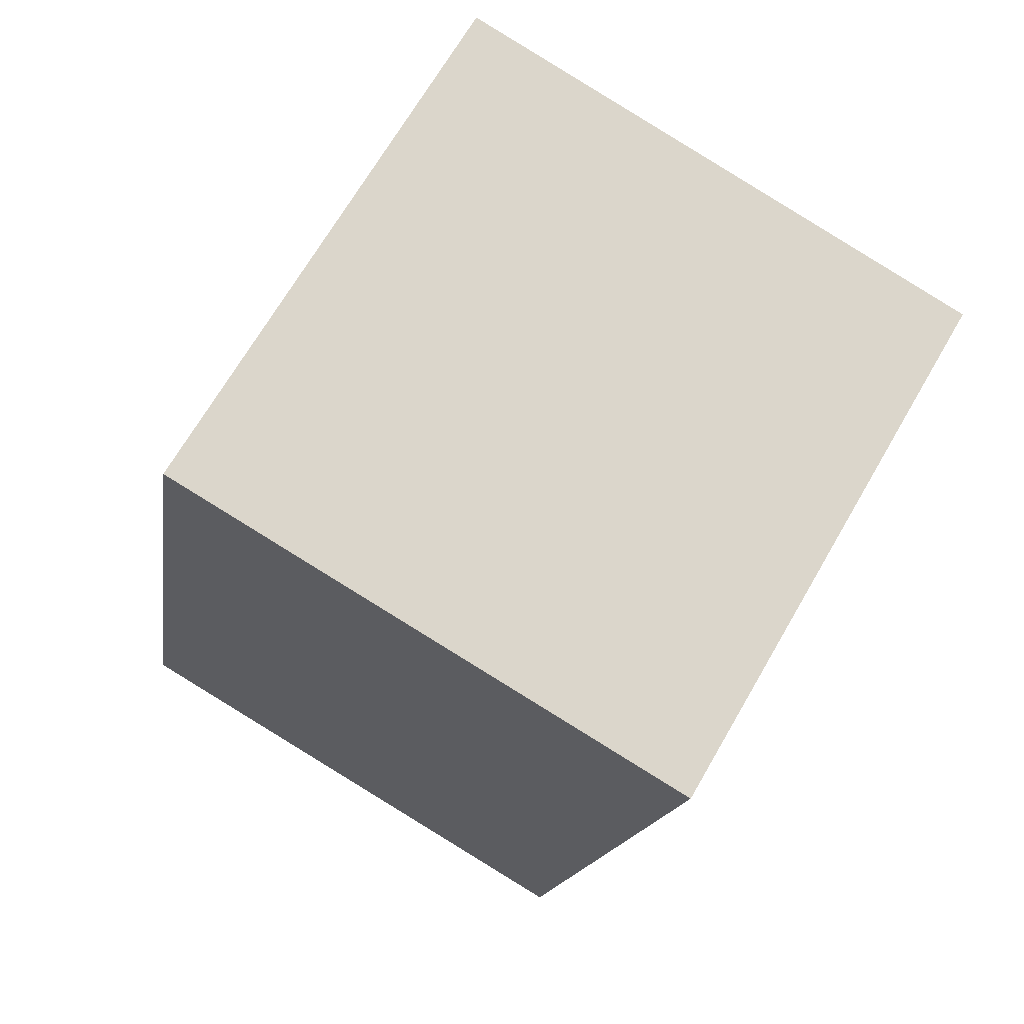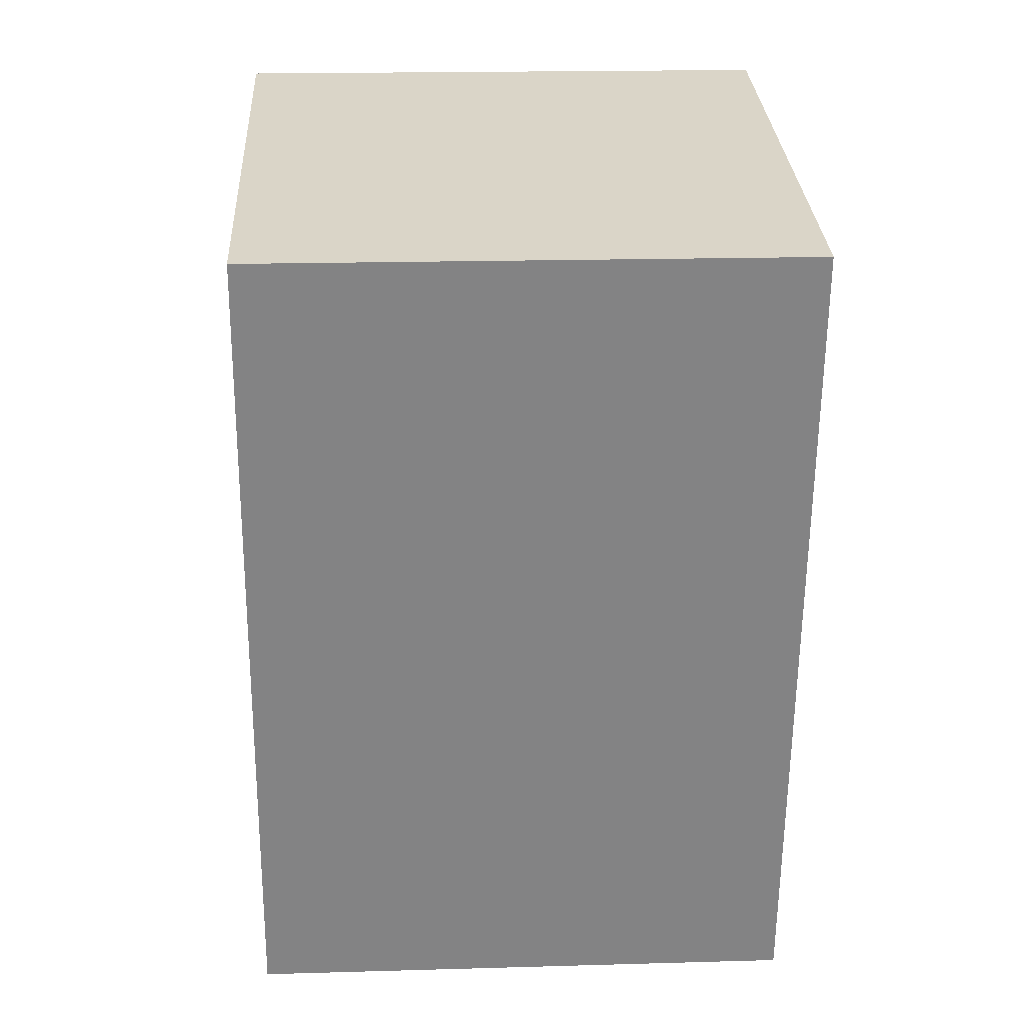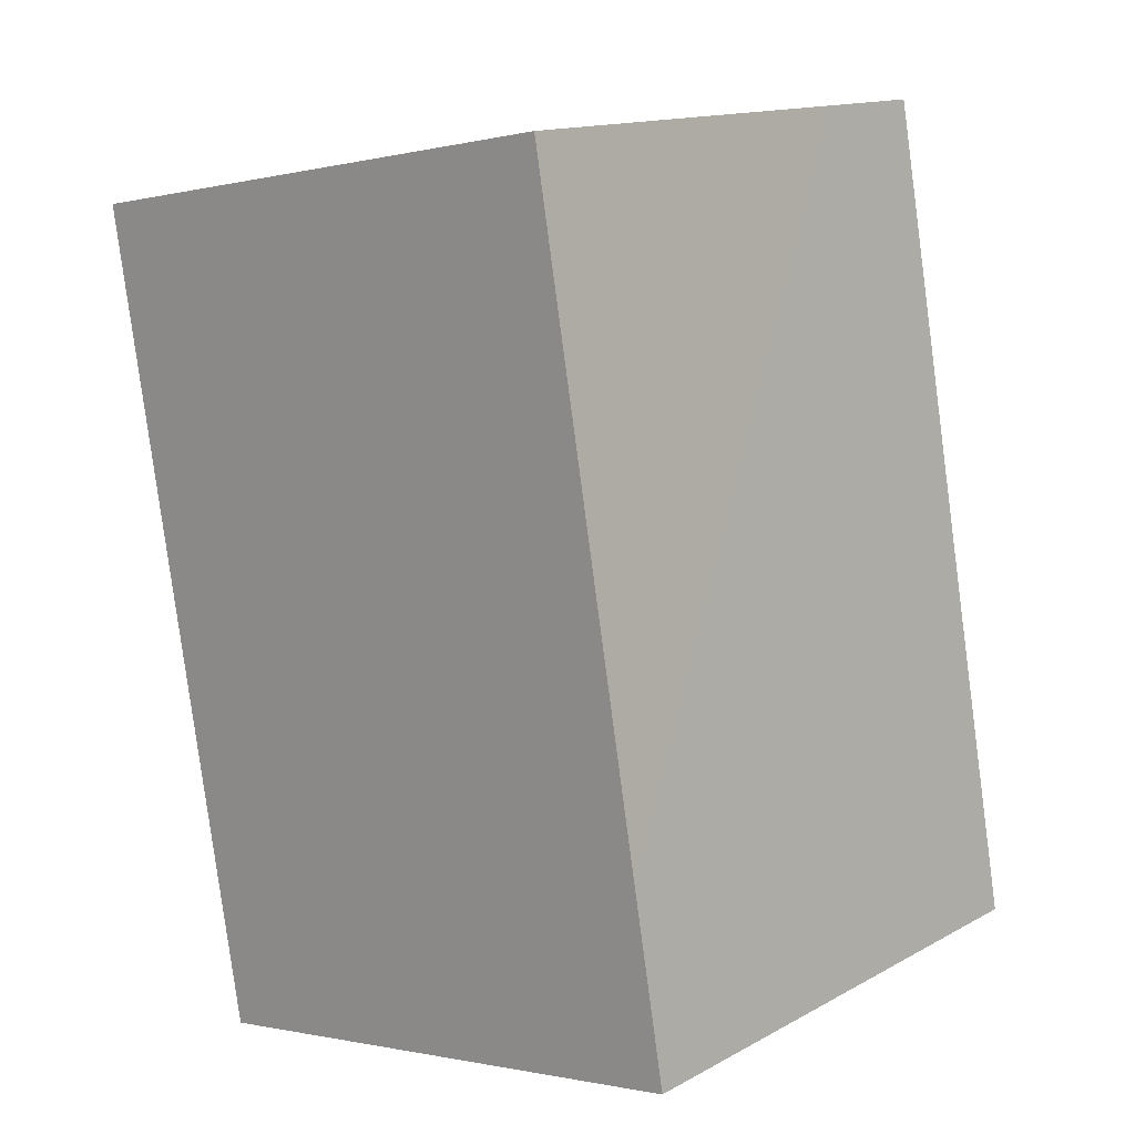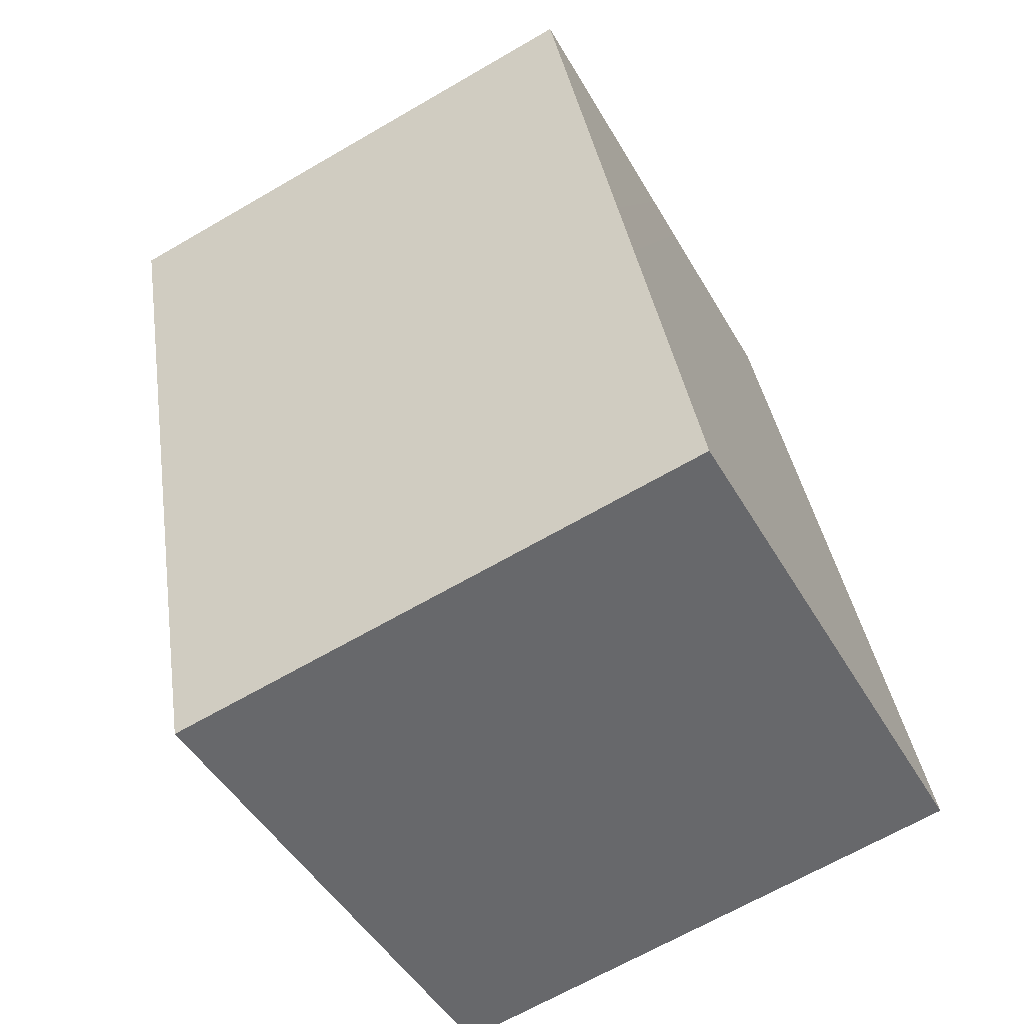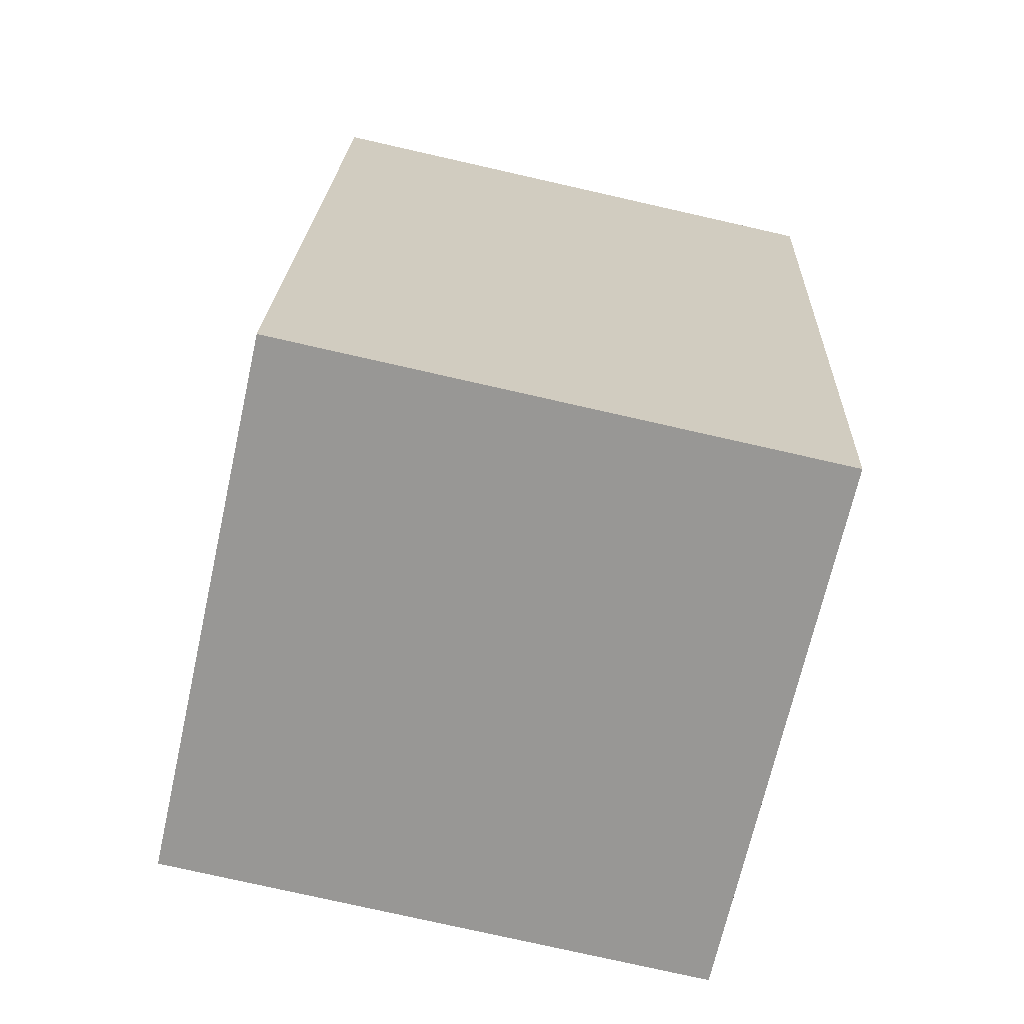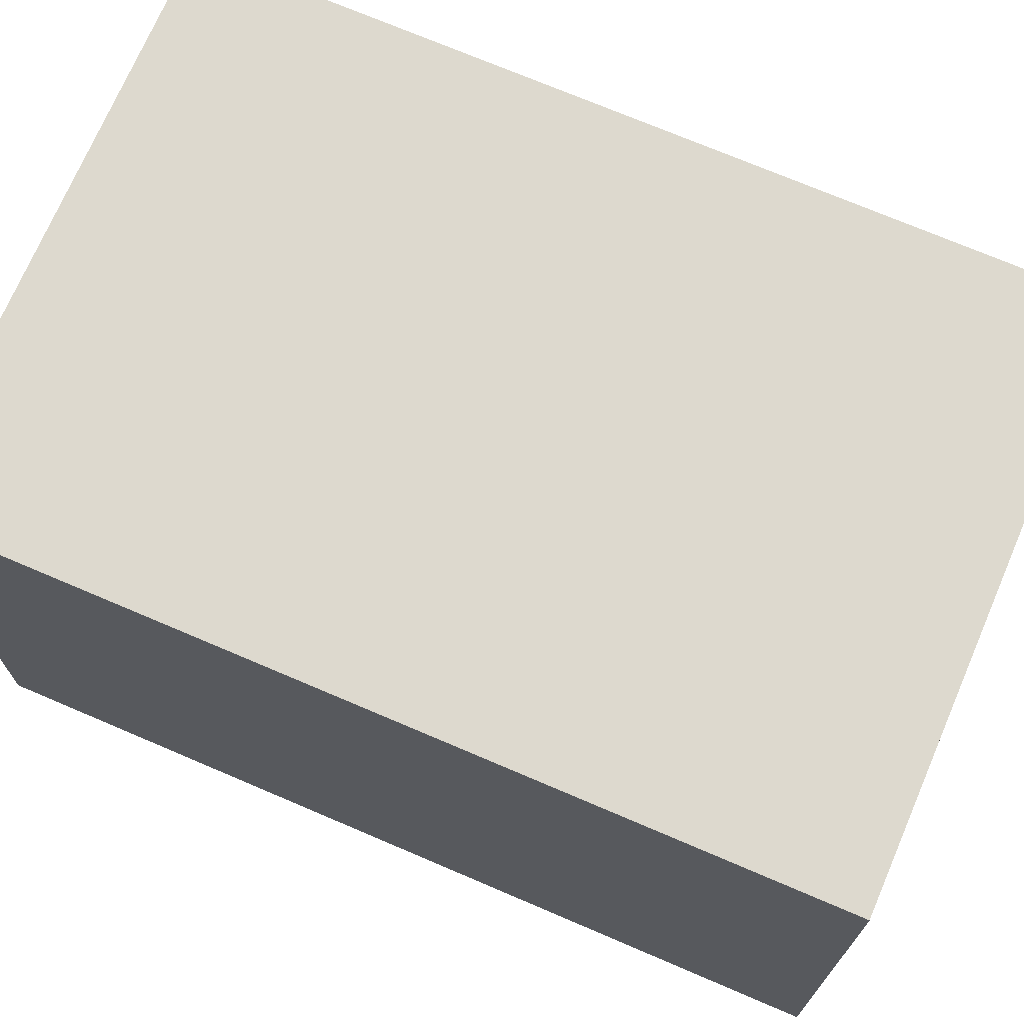
<metadata>
{"format":"obj","ext":"obj","renderer":"f3d","projection":"perspective","resolution":1024,"background":"white","views":[{"elev":69.0,"azim":30.1,"up":"+Z"},{"elev":19.0,"azim":86.9,"up":"+Z"},{"elev":14.3,"azim":-139.5,"up":"+Z"},{"elev":-47.1,"azim":-151.5,"up":"+Z"},{"elev":-78.2,"azim":77.3,"up":"+Z"},{"elev":71.9,"azim":123.2,"up":"+Y"}]}
</metadata>
<code>
g Object008
v -0.6226 -0.5 -0.6518
v 0.3622 0.5 -0.8254
v -0.6226 0.5 -0.6518
v 0.3622 -0.5 -0.8254
v -0.3622 -0.5 0.8254
v 0.6226 0.5 0.6518
v 0.6226 -0.5 0.6518
v -0.3622 0.5 0.8254
v -0.3622 0.5 0.8254
v 0.3622 0.5 -0.8254
v 0.6226 0.5 0.6518
v -0.6226 0.5 -0.6518
v -0.3622 -0.5 0.8254
v -0.6226 0.5 -0.6518
v -0.3622 0.5 0.8254
v -0.6226 -0.5 -0.6518
v 0.6226 -0.5 0.6518
v -0.6226 -0.5 -0.6518
v -0.3622 -0.5 0.8254
v 0.3622 -0.5 -0.8254
v 0.6226 0.5 0.6518
v 0.3622 -0.5 -0.8254
v 0.6226 -0.5 0.6518
v 0.3622 0.5 -0.8254
g Object008_0
f 3 2 1
f 4 1 2
f 7 6 5
f 8 5 6
f 11 10 9
f 12 9 10
f 15 14 13
f 16 13 14
f 19 18 17
f 20 17 18
f 23 22 21
f 24 21 22

</code>
